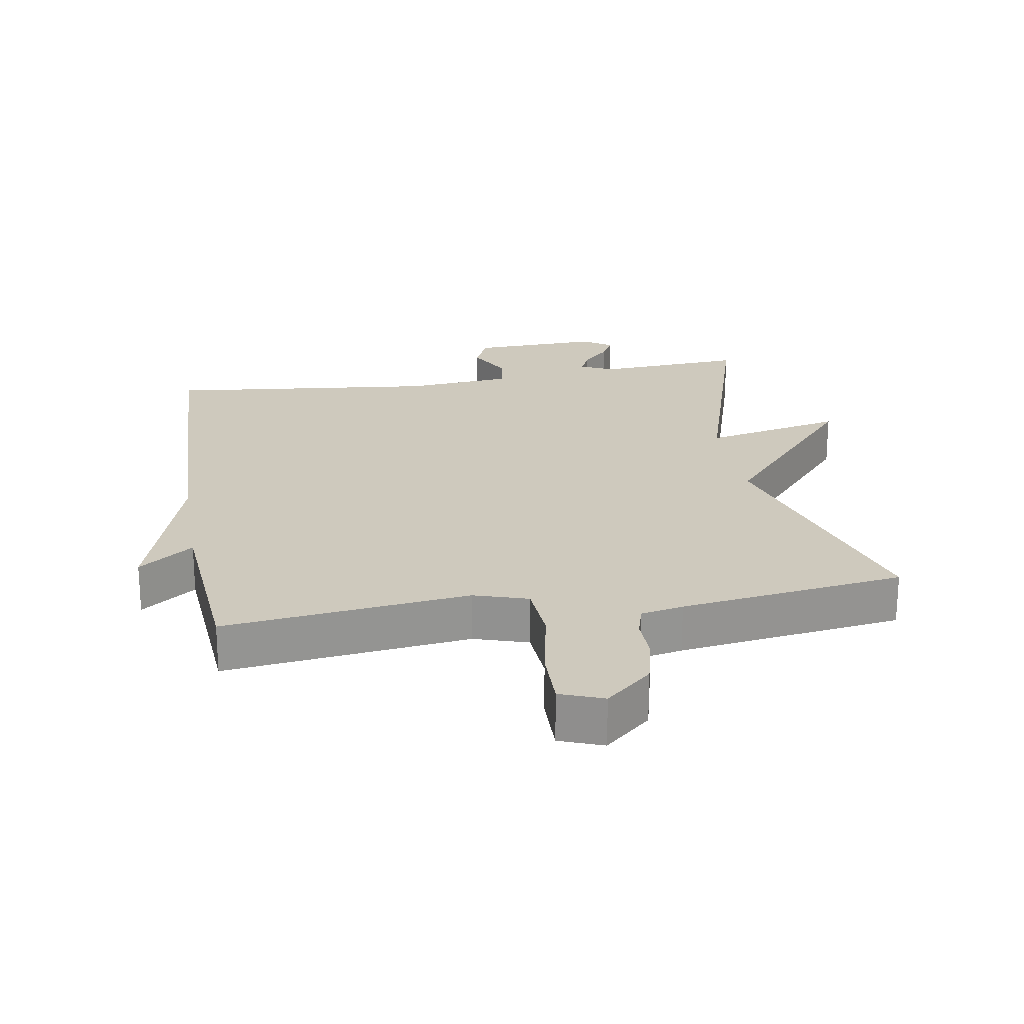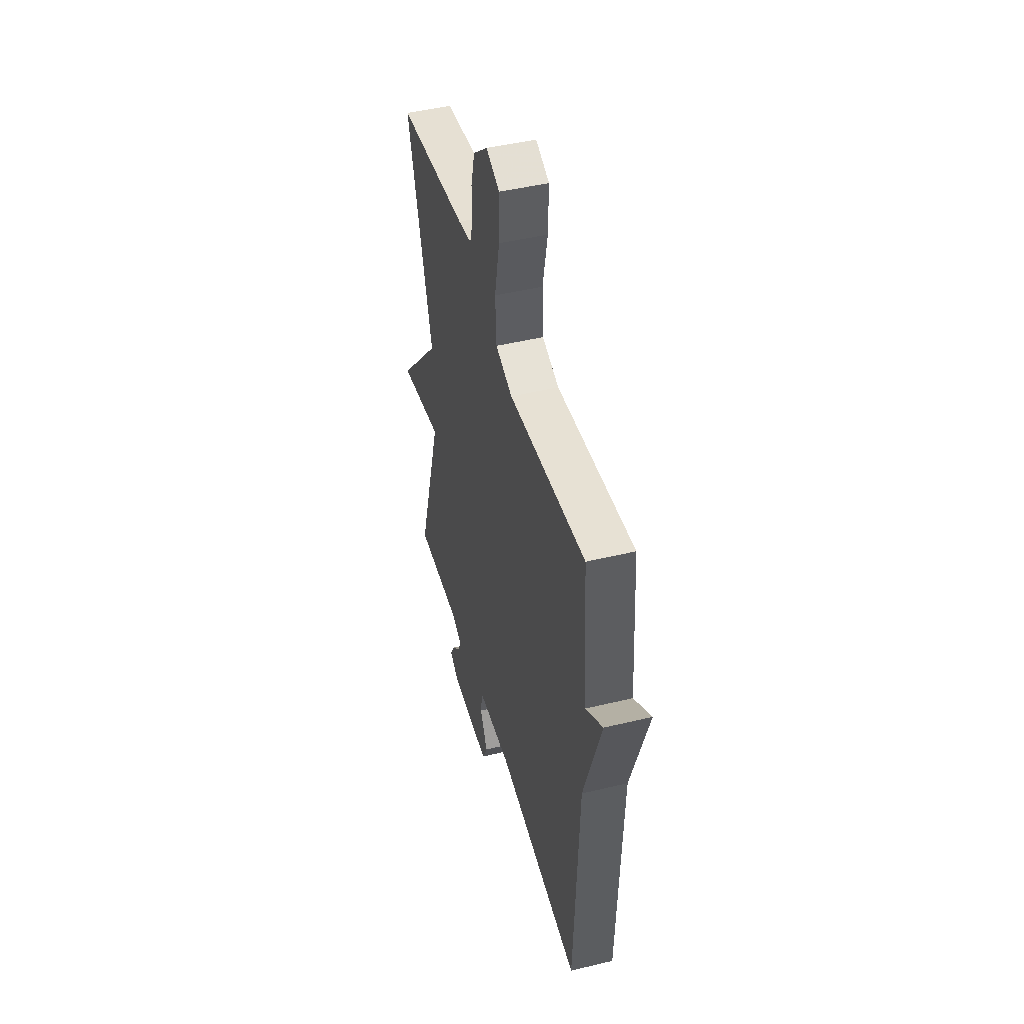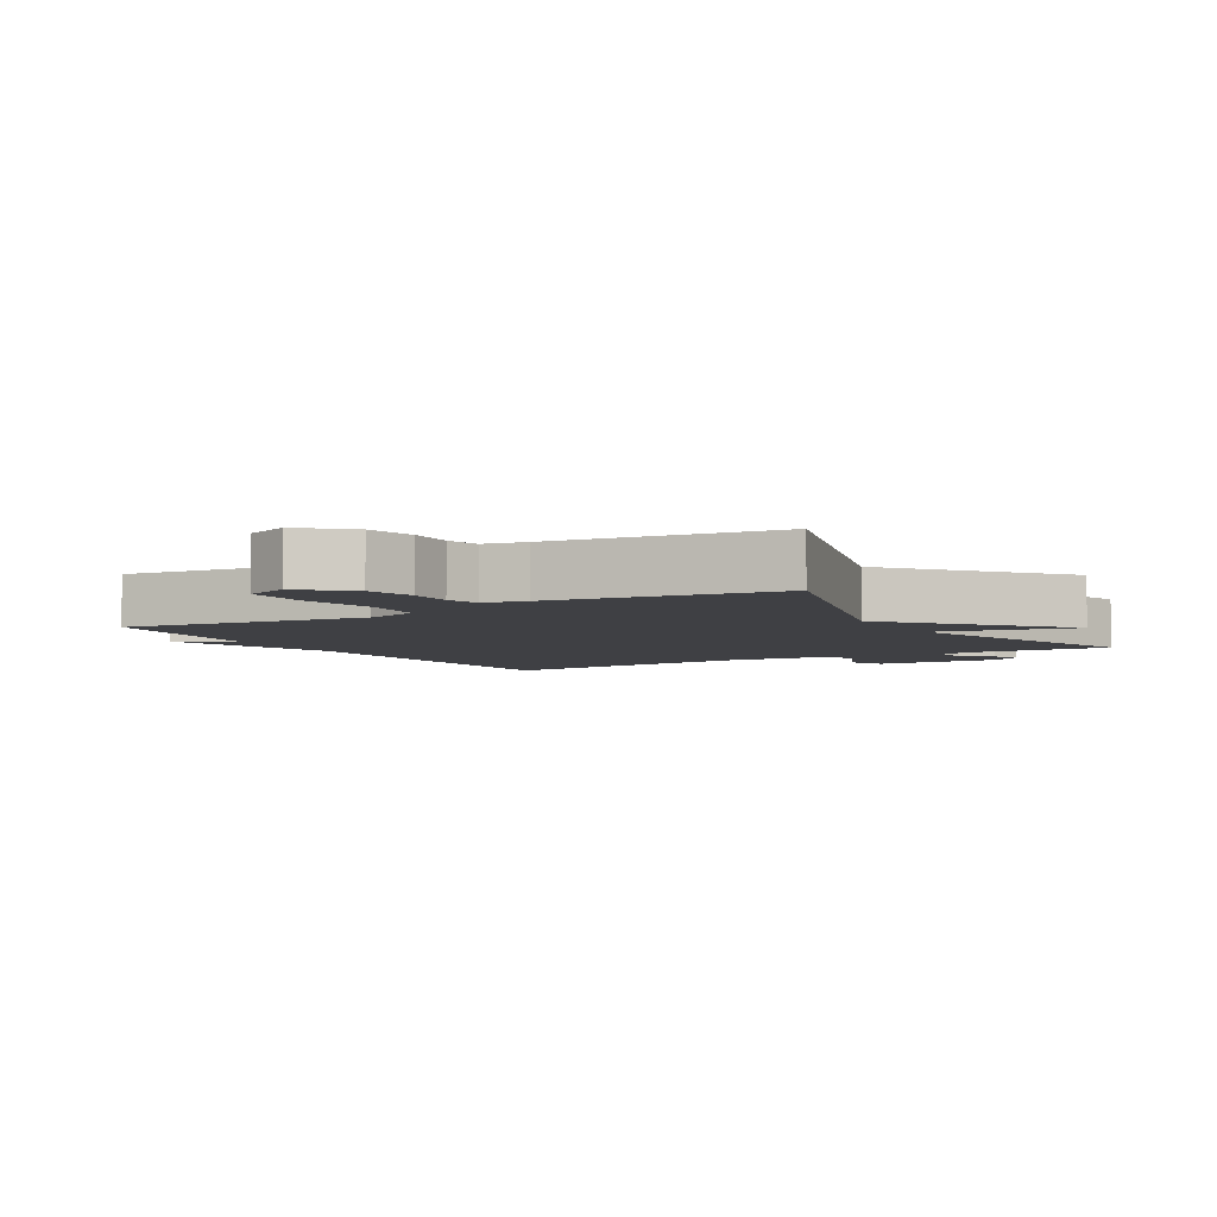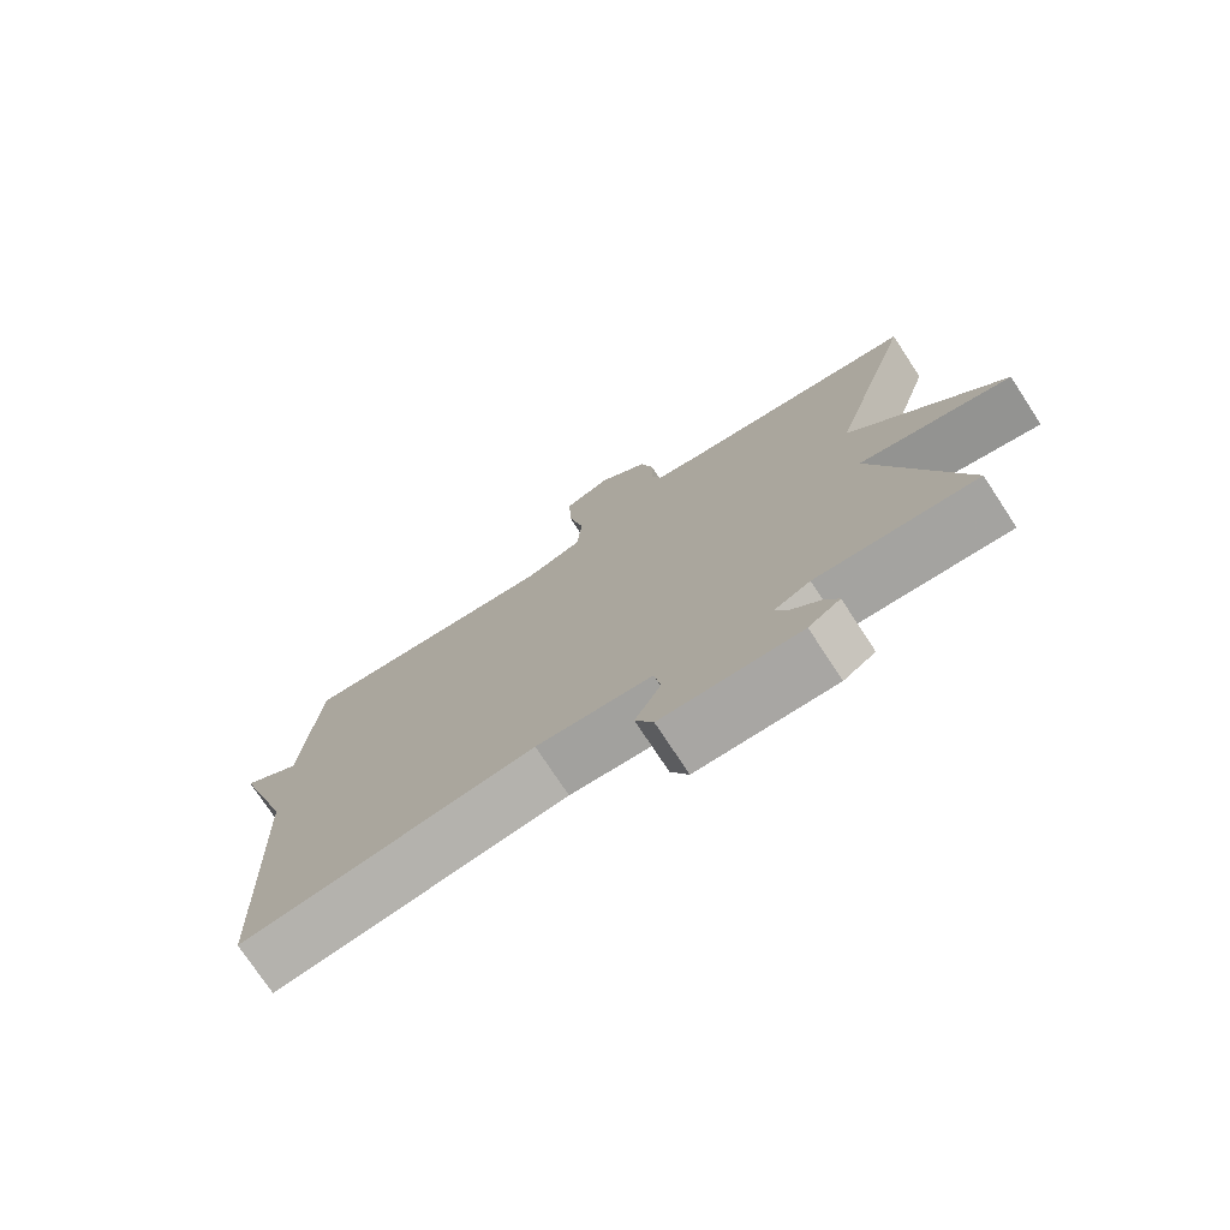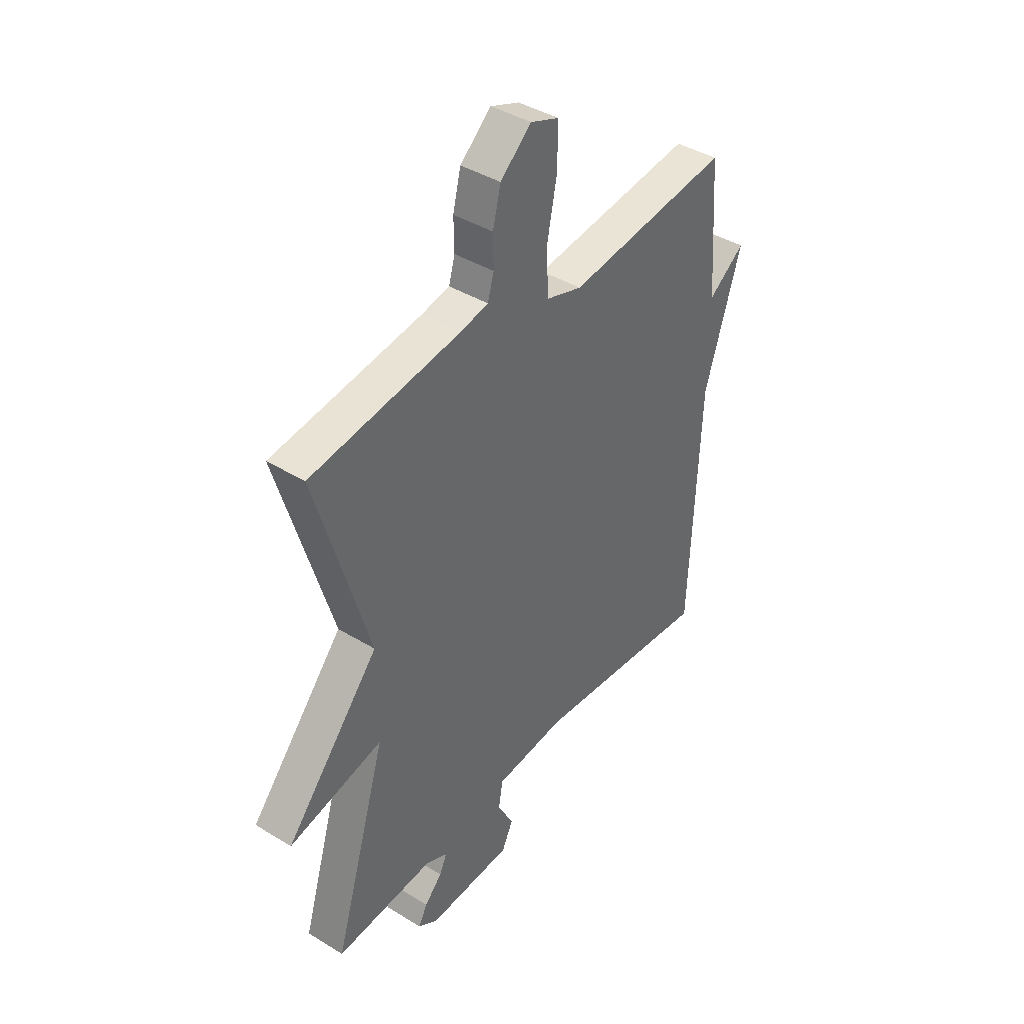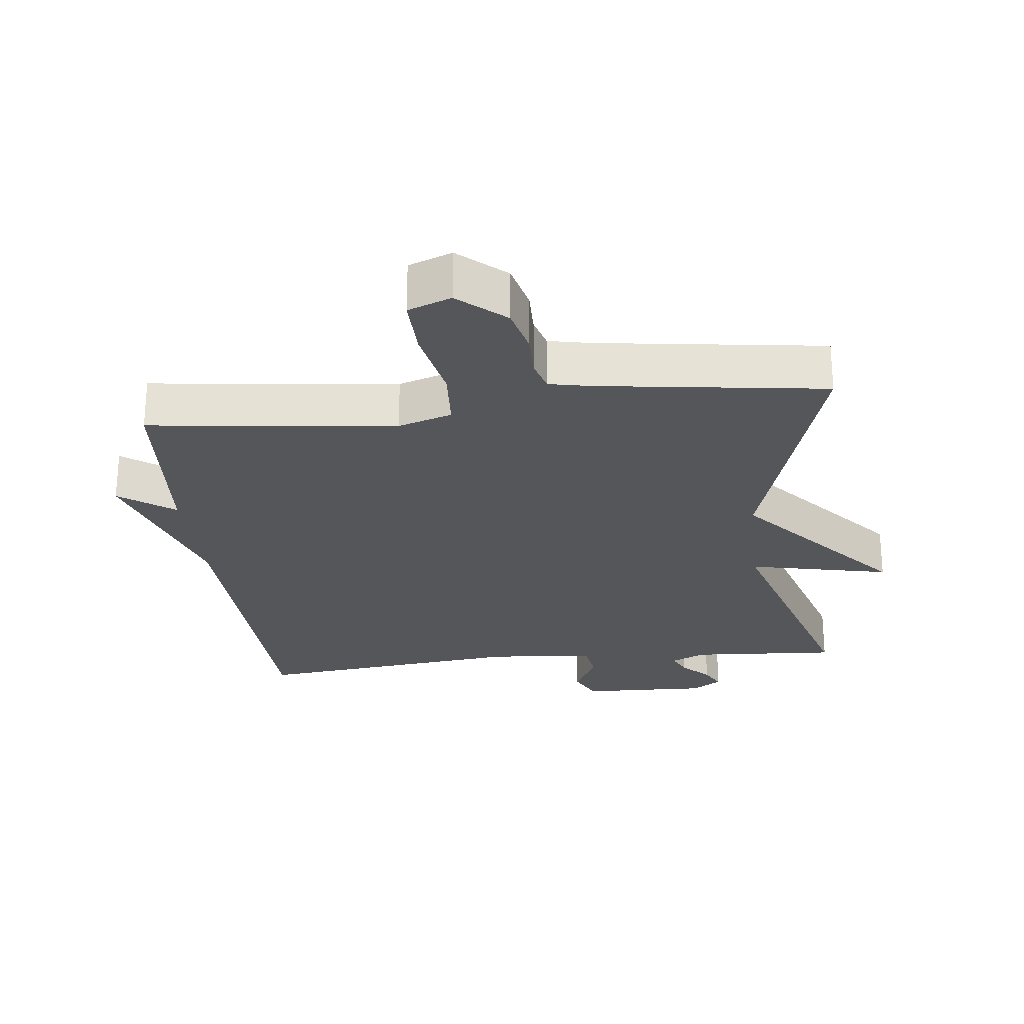
<metadata>
{"format":"obj","ext":"obj","renderer":"f3d","projection":"perspective","resolution":1024,"background":"white","views":[{"elev":22.7,"azim":-9.7,"up":"+Y"},{"elev":46.9,"azim":-105.3,"up":"+Z"},{"elev":-5.1,"azim":30.3,"up":"+Y"},{"elev":-75.5,"azim":33.3,"up":"+Z"},{"elev":40.9,"azim":126.8,"up":"+Z"},{"elev":-25.6,"azim":6.4,"up":"+Y"}]}
</metadata>
<code>
v -0.5 0.07 0.5
v -0.13 0.07 0.457
v -0.049 0.07 0.483
v -0.043 0.07 0.575
v -0.066 0.07 0.69
v -0.068 0.07 0.782
v -0.003 0.07 0.807
v 0.067 0.07 0.746
v 0.085 0.07 0.674
v 0.084 0.07 0.607
v 0.098 0.07 0.559
v 0.162 0.07 0.546
v 0.5 0.07 0.5
v 0.38 0.07 0.095
v 0.592 0.07 -0.151
v 0.38 0.07 -0.105
v 0.5 0.07 -0.5
v 0.277 0.07 -0.486
v 0.227 0.07 -0.51
v 0.244 0.07 -0.546
v 0.284 0.07 -0.587
v 0.304 0.07 -0.625
v 0.26 0.07 -0.654
v 0.067 0.07 -0.648
v 0.042 0.07 -0.595
v 0.078 0.07 -0.525
v 0.069 0.07 -0.468
v -0.092 0.07 -0.454
v -0.5 0.07 -0.5
v -0.521 0.07 0.015
v -0.604 0.07 0.275
v -0.521 0.07 0.215
v -0.5 0 0.5
v -0.13 0 0.457
v -0.049 0 0.483
v -0.043 0 0.575
v -0.066 0 0.69
v -0.068 0 0.782
v -0.003 0 0.807
v 0.067 0 0.746
v 0.085 0 0.674
v 0.084 0 0.607
v 0.098 0 0.559
v 0.162 0 0.546
v 0.5 0 0.5
v 0.38 0 0.095
v 0.592 0 -0.151
v 0.38 0 -0.105
v 0.5 0 -0.5
v 0.277 0 -0.486
v 0.227 0 -0.51
v 0.244 0 -0.546
v 0.284 0 -0.587
v 0.304 0 -0.625
v 0.26 0 -0.654
v 0.067 0 -0.648
v 0.042 0 -0.595
v 0.078 0 -0.525
v 0.069 0 -0.468
v -0.092 0 -0.454
v -0.5 0 -0.5
v -0.521 0 0.015
v -0.604 0 0.275
v -0.521 0 0.215
f 30 31 32
f 32 1 2
f 30 32 2
f 29 30 2
f 28 29 2
f 27 28 2 3
f 26 27 3 4
f 24 25 26
f 23 24 26
f 22 23 26
f 21 22 26
f 20 21 26
f 19 20 26
f 18 19 26 4
f 4 5 6
f 18 4 6
f 17 18 6
f 16 17 6
f 14 15 16
f 14 16 6
f 12 13 14
f 11 12 14
f 11 14 6
f 10 11 6 7
f 7 8 9 10
f 64 63 62
f 34 33 64
f 34 64 62
f 34 62 61
f 34 61 60
f 35 34 60 59
f 36 35 59 58
f 58 57 56
f 58 56 55
f 58 55 54
f 58 54 53
f 58 53 52
f 58 52 51
f 36 58 51 50
f 38 37 36
f 38 36 50
f 38 50 49
f 38 49 48
f 48 47 46
f 38 48 46
f 46 45 44
f 46 44 43
f 38 46 43
f 39 38 43 42
f 42 41 40 39
f 1 33 34 2
f 2 34 35 3
f 3 35 36 4
f 4 36 37 5
f 5 37 38 6
f 6 38 39 7
f 7 39 40 8
f 8 40 41 9
f 9 41 42 10
f 10 42 43 11
f 11 43 44 12
f 12 44 45 13
f 13 45 46 14
f 14 46 47 15
f 15 47 48 16
f 16 48 49 17
f 17 49 50 18
f 18 50 51 19
f 19 51 52 20
f 20 52 53 21
f 21 53 54 22
f 22 54 55 23
f 23 55 56 24
f 24 56 57 25
f 25 57 58 26
f 26 58 59 27
f 27 59 60 28
f 28 60 61 29
f 29 61 62 30
f 30 62 63 31
f 31 63 64 32
f 32 64 33 1

</code>
